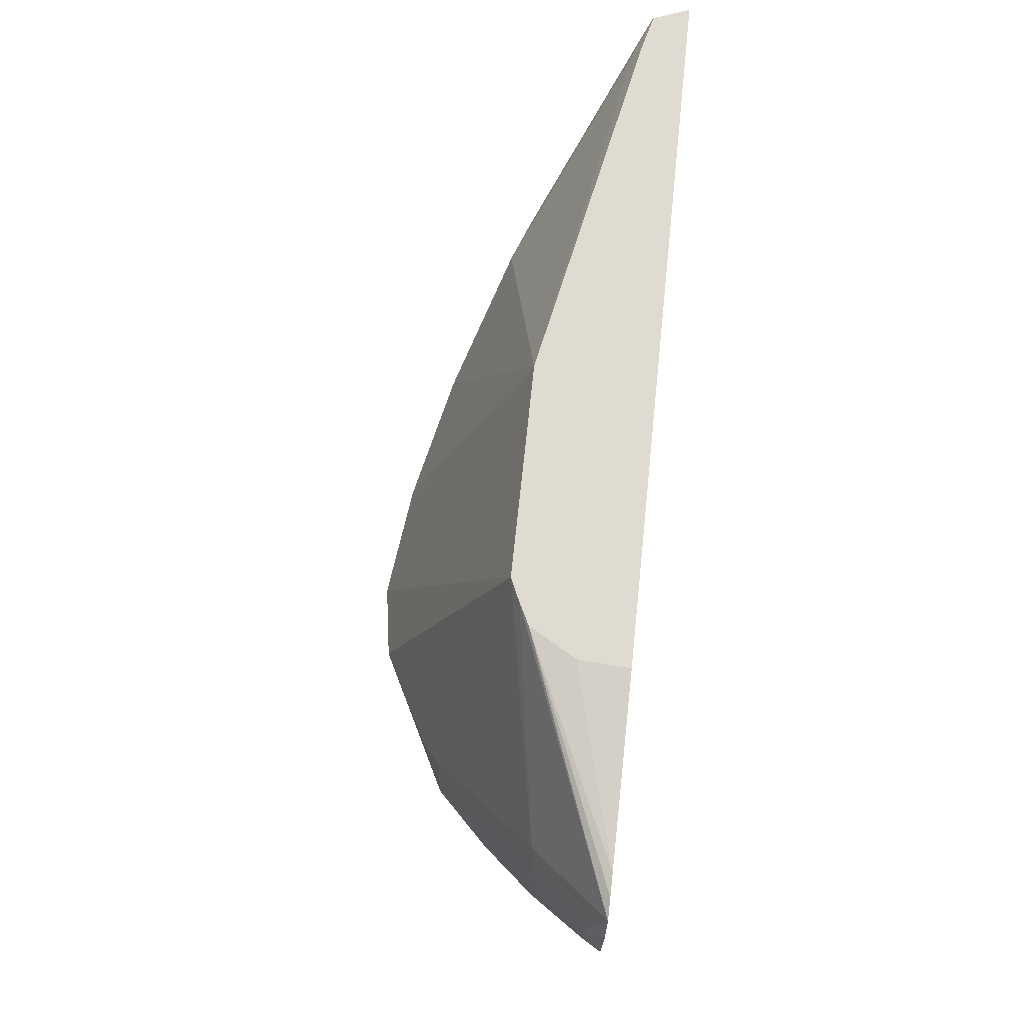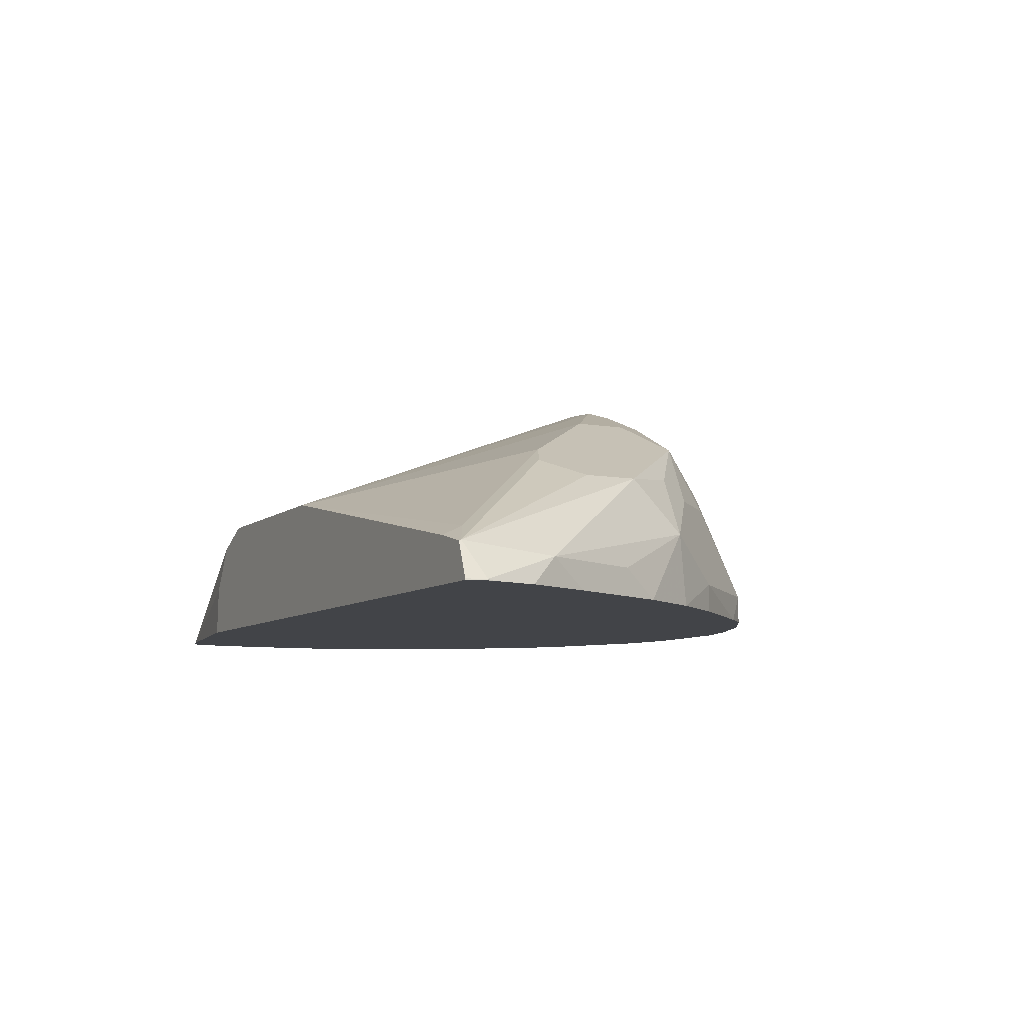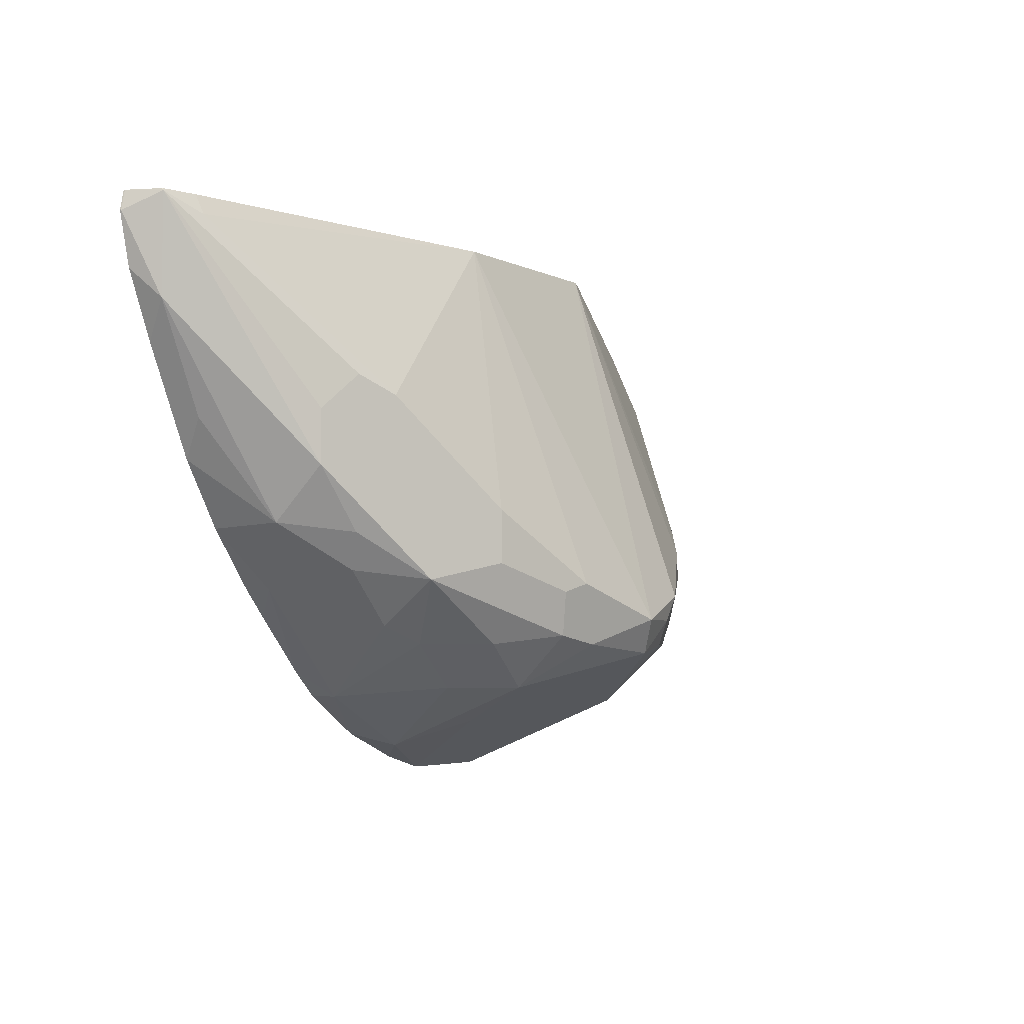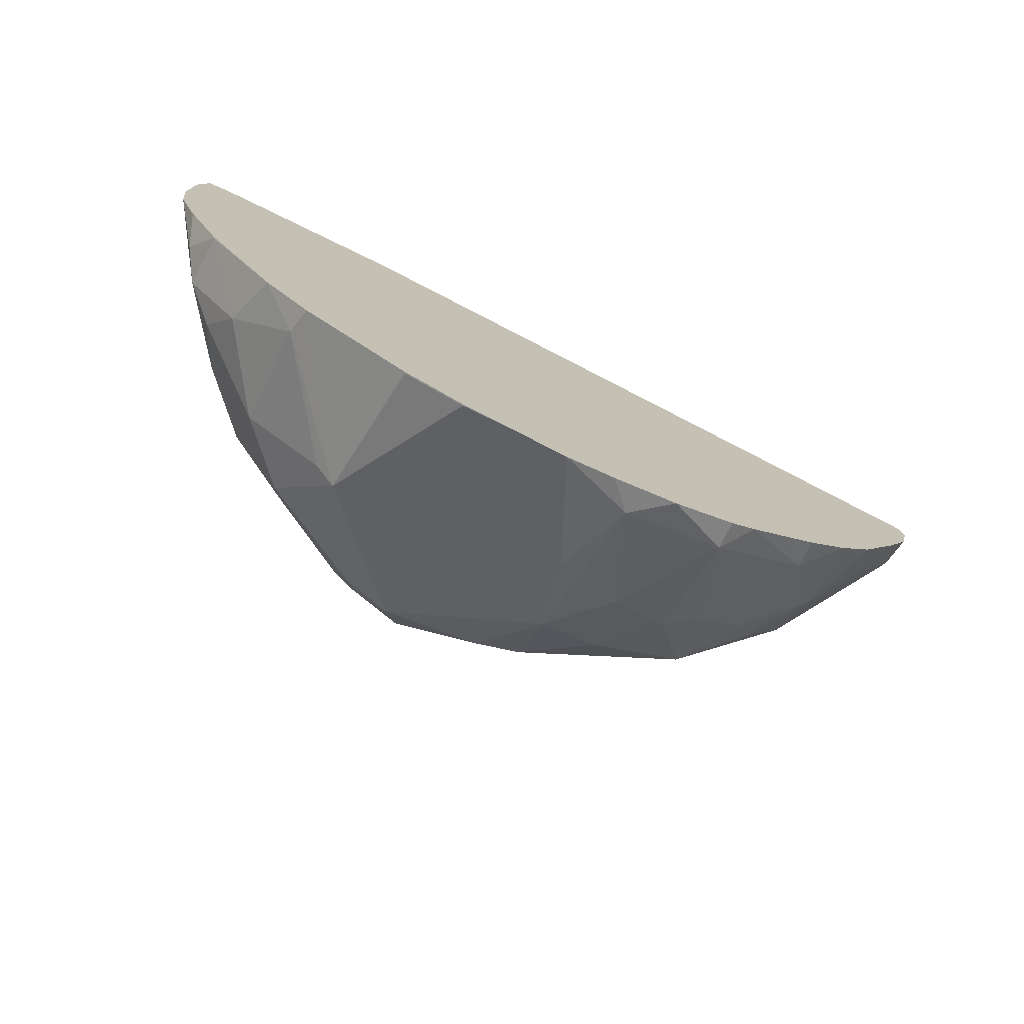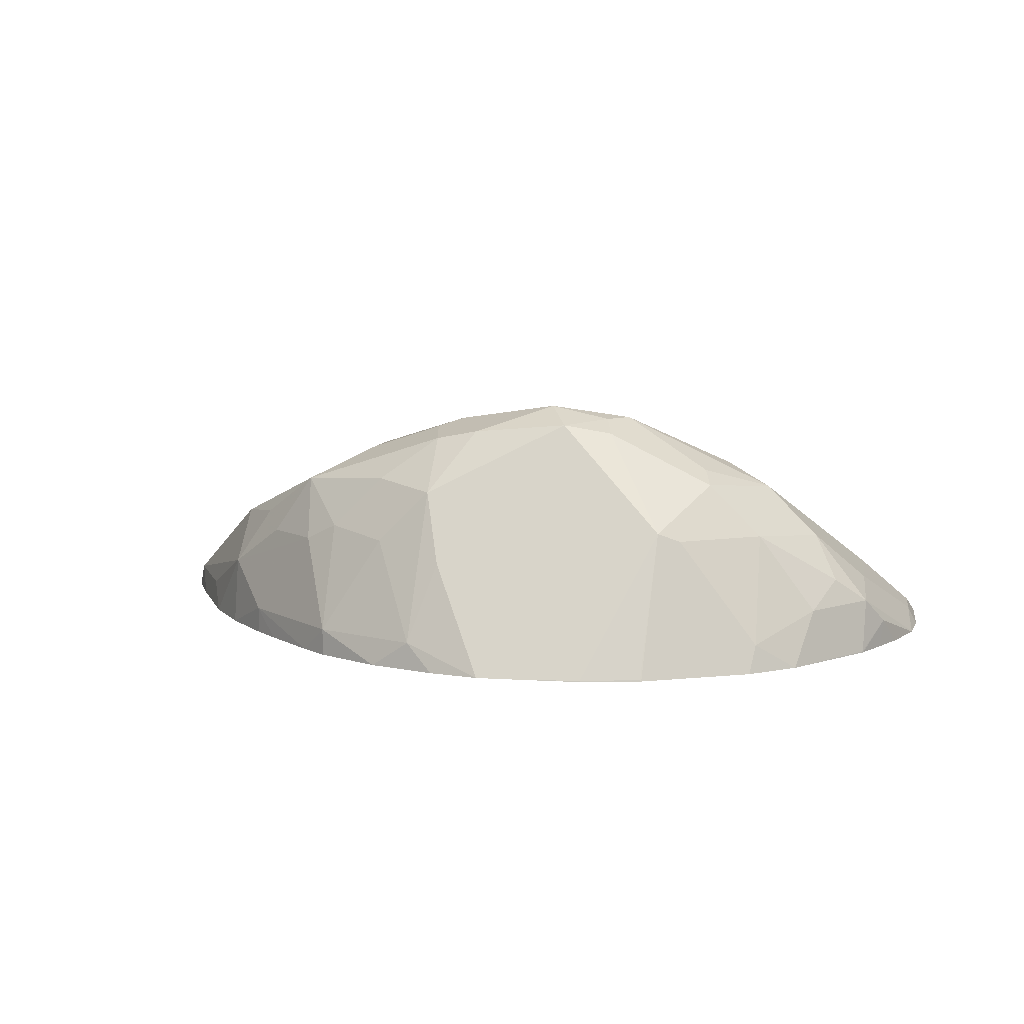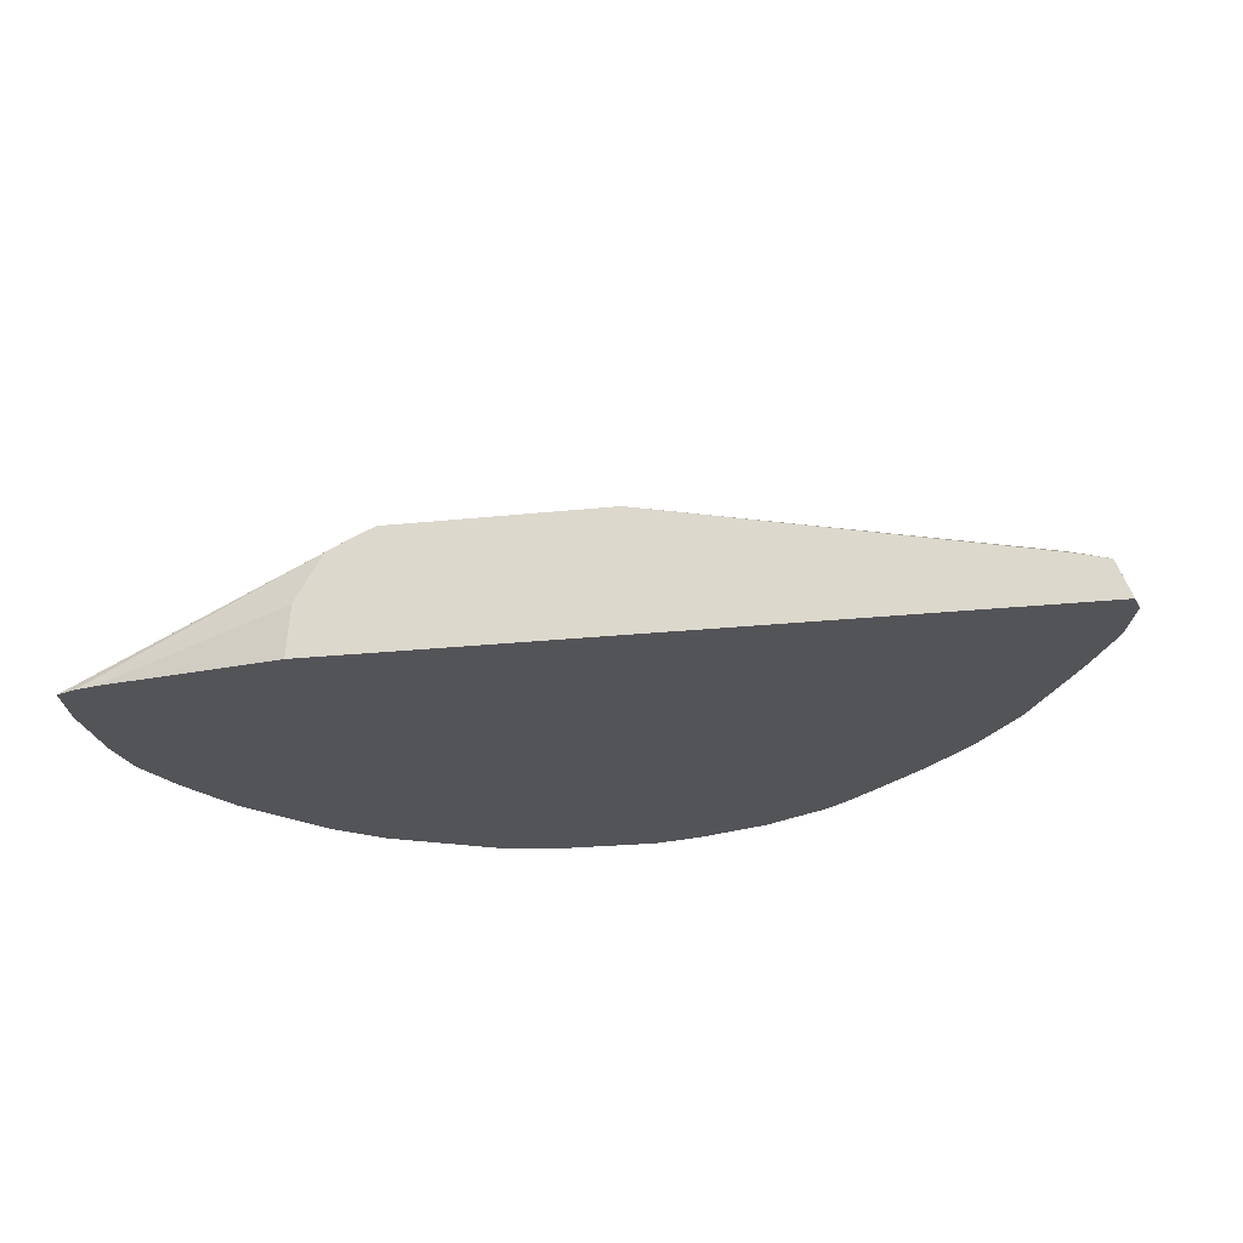
<metadata>
{"format":"obj","ext":"obj","renderer":"f3d","projection":"perspective","resolution":1024,"background":"white","views":[{"elev":70.1,"azim":-84.0,"up":"+Z"},{"elev":-7.9,"azim":63.4,"up":"+Y"},{"elev":-4.1,"azim":122.3,"up":"+Z"},{"elev":-75.5,"azim":-27.3,"up":"+Z"},{"elev":7.9,"azim":-169.8,"up":"+Y"},{"elev":-23.4,"azim":10.3,"up":"+Y"}]}
</metadata>
<code>
v 0.02107 0.1449 -0.8936
v 0.04154 0.187 -0.8725
v 0.05191 0.1558 -0.8829
v 0.04101 0.1449 -0.8884
v 0.0002693 0.1449 -0.8936
v 0.04845 0.2147 -0.8587
v -0.04154 0.187 -0.8725
v -0.006924 0.2424 -0.8448
v 0.06921 0.1939 -0.8587
v 0.09347 0.1558 -0.8621
v 0.06775 0.1449 -0.878
v -0.02071 0.1449 -0.8934
v -0.02074 0.1454 -0.8933
v 0.03114 0.2389 -0.8413
v 0.04845 0.2354 -0.8379
v 0.0727 0.2181 -0.8413
v -0.04414 0.1454 -0.8881
v -0.04845 0.2008 -0.8656
v -0.02594 0.2389 -0.8413
v -0.02334 0.2441 -0.831
v 2e-05 0.2493 -0.831
v 0.09347 0.1974 -0.8413
v 0.1044 0.1449 -0.8522
v 0.09347 0.1449 -0.8621
v 0.1073 0.1904 -0.8344
v 0.1316 0.1731 -0.8171
v 0.1523 0.1731 -0.7963
v 0.135 0.1558 -0.8206
v -0.04464 0.1449 -0.8881
v 0.01733 0.2458 -0.8275
v 0.04154 0.2424 -0.8171
v 0.05191 0.2389 -0.8206
v 0.1108 0.2147 -0.8171
v -0.0862 0.1449 -0.8673
v -0.08826 0.1558 -0.8621
v -0.0571 0.1974 -0.8621
v -0.08826 0.1974 -0.8413
v -0.0675 0.2181 -0.8413
v -0.03114 0.2441 -0.8206
v -0.03766 0.1908 -0.6778
v 0.04539 0.1908 -0.6778
v 0.1249 0.1449 -0.8312
v 0.1281 0.1904 -0.8136
v 0.1523 0.1939 -0.7756
v 0.1973 0.1558 -0.7167
v 0.1765 0.1558 -0.7583
v 0.1704 0.1449 -0.7729
v 0.1538 0.1449 -0.7978
v 0.135 0.1974 -0.7998
v 0.135 0.1449 -0.8206
v 0.08307 0.2285 -0.7894
v 0.08307 0.2285 -0.8102
v 0.09692 0.2216 -0.8033
v -0.1041 0.1449 -0.8522
v -0.1108 0.1662 -0.8379
v -0.1039 0.187 -0.831
v -0.1108 0.1939 -0.8102
v -0.09001 0.2147 -0.8102
v -0.0649 0.2233 -0.831
v -0.07615 0.2216 -0.8102
v -0.0727 0.2233 -0.7998
v -0.08306 0.2155 -0.7894
v -0.1246 0.174 -0.7271
v -0.04638 0.187 -0.6778
v 0.1869 0.1623 -0.6778
v 0.1869 0.1662 -0.6856
v 0.1246 0.2077 -0.7479
v 0.1523 0.1939 -0.7548
v 0.2008 0.1593 -0.6786
v 0.2077 0.1454 -0.6856
v 0.2028 0.1449 -0.7058
v 0.1912 0.1449 -0.7314
v 0.1385 0.2008 -0.741
v 0.09692 0.2216 -0.7825
v -0.1315 0.1449 -0.8173
v -0.1316 0.1454 -0.8171
v -0.1194 0.1766 -0.8206
v -0.1324 0.1662 -0.8102
v -0.1316 0.1731 -0.7894
v -0.1316 0.1731 -0.7479
v -0.1532 0.1449 -0.6946
v -0.05507 0.1826 -0.6778
v 0.1992 0.1593 -0.6778
v 0.2005 0.1589 -0.6778
v 0.2009 0.1586 -0.6778
v 0.206 0.1454 -0.6778
v 0.2077 0.1449 -0.6856
v 0.2072 0.1449 -0.6882
v 0.2077 0.1449 -0.6851
v -0.1317 0.1449 -0.8169
v -0.1402 0.1558 -0.7998
v -0.1536 0.1449 -0.7682
v -0.1532 0.1454 -0.7687
v -0.1523 0.1524 -0.7479
v -0.1523 0.1524 -0.7271
v -0.1561 0.1449 -0.7159
v -0.1454 0.1449 -0.6914
v -0.06558 0.1646 -0.6778
v -0.1374 0.1449 -0.6893
v 0.2061 0.1449 -0.6778
v -0.1388 0.1449 -0.8029
v -0.1456 0.1449 -0.7894
v -0.1561 0.1449 -0.7479
v -0.06689 0.1449 -0.6778
f 44 69 45
f 44 68 69
f 41 67 51
f 40 84 83
f 41 65 66
f 40 85 84
f 44 53 74
f 40 83 65
f 41 66 67
f 40 65 41
f 51 73 74
f 45 69 70
f 45 70 71
f 45 71 72
f 45 72 47
f 45 47 46
f 51 67 73
f 51 74 53
f 51 53 52
f 54 76 55
f 40 86 85
f 54 75 76
f 44 74 68
f 40 100 86
f 35 37 36
f 40 98 104
f 33 53 44
f 55 77 56
f 33 44 49
f 33 52 53
f 34 54 35
f 35 54 55
f 35 55 37
f 37 55 56
f 37 56 57
f 37 57 38
f 40 104 100
f 38 57 58
f 38 59 39
f 39 59 58
f 39 58 60
f 39 60 61
f 39 61 40
f 40 61 62
f 40 62 63
f 40 63 64
f 40 64 82
f 40 82 98
f 38 58 59
f 55 76 78
f 81 97 82
f 56 77 57
f 76 90 91
f 76 91 78
f 78 91 92
f 78 92 93
f 78 93 79
f 79 93 94
f 79 94 95
f 79 95 80
f 80 95 81
f 81 95 96
f 75 90 76
f 82 97 99
f 86 100 89
f 90 101 91
f 91 102 92
f 91 101 102
f 92 103 94
f 92 94 93
f 94 103 96
f 94 96 95
f 98 99 104
f 32 52 33
f 82 99 98
f 55 78 77
f 70 89 87
f 70 88 71
f 57 77 78
f 57 78 79
f 57 79 58
f 58 79 80
f 58 80 63
f 58 63 62
f 58 62 61
f 58 61 60
f 63 80 81
f 63 81 64
f 70 86 89
f 64 81 82
f 65 69 66
f 66 69 73
f 66 73 67
f 68 74 73
f 68 73 69
f 69 83 84
f 69 84 85
f 69 85 86
f 69 86 70
f 70 87 88
f 65 83 69
f 31 52 32
f 31 41 51
f 1 92 102
f 1 75 54
f 1 54 34
f 1 34 29
f 1 29 12
f 1 12 5
f 1 5 7
f 1 7 2
f 2 6 3
f 2 7 8
f 2 8 6
f 3 9 10
f 3 11 4
f 3 6 9
f 5 12 13
f 5 13 7
f 6 14 15
f 6 15 16
f 6 16 9
f 6 8 14
f 7 13 17
f 7 17 18
f 1 90 75
f 1 101 90
f 1 102 101
f 1 103 92
f 31 51 52
f 1 2 3
f 1 3 4
f 1 4 11
f 1 11 24
f 1 24 23
f 1 23 42
f 1 42 50
f 1 50 48
f 1 48 47
f 7 18 8
f 1 47 72
f 1 71 88
f 1 88 87
f 1 87 89
f 1 89 100
f 1 100 104
f 1 104 99
f 1 99 97
f 1 97 81
f 1 81 96
f 1 96 103
f 1 72 71
f 8 18 19
f 3 10 11
f 8 20 21
f 19 39 20
f 19 38 39
f 20 39 21
f 21 39 40
f 21 40 41
f 21 41 31
f 21 31 30
f 22 33 25
f 23 28 42
f 8 19 20
f 18 38 19
f 25 43 27
f 27 44 45
f 27 45 46
f 27 46 47
f 27 47 48
f 27 48 28
f 27 43 33
f 27 33 49
f 27 49 44
f 28 50 42
f 28 48 50
f 25 27 26
f 18 37 38
f 25 33 43
f 18 35 36
f 8 21 14
f 18 36 37
f 9 16 22
f 9 22 10
f 10 23 24
f 10 24 11
f 10 22 25
f 10 25 26
f 10 27 28
f 10 28 23
f 12 29 17
f 10 26 27
f 14 21 30
f 14 30 15
f 15 30 31
f 15 31 32
f 15 32 33
f 15 33 16
f 16 33 22
f 17 29 18
f 18 29 34
f 12 17 13
f 18 34 35

</code>
